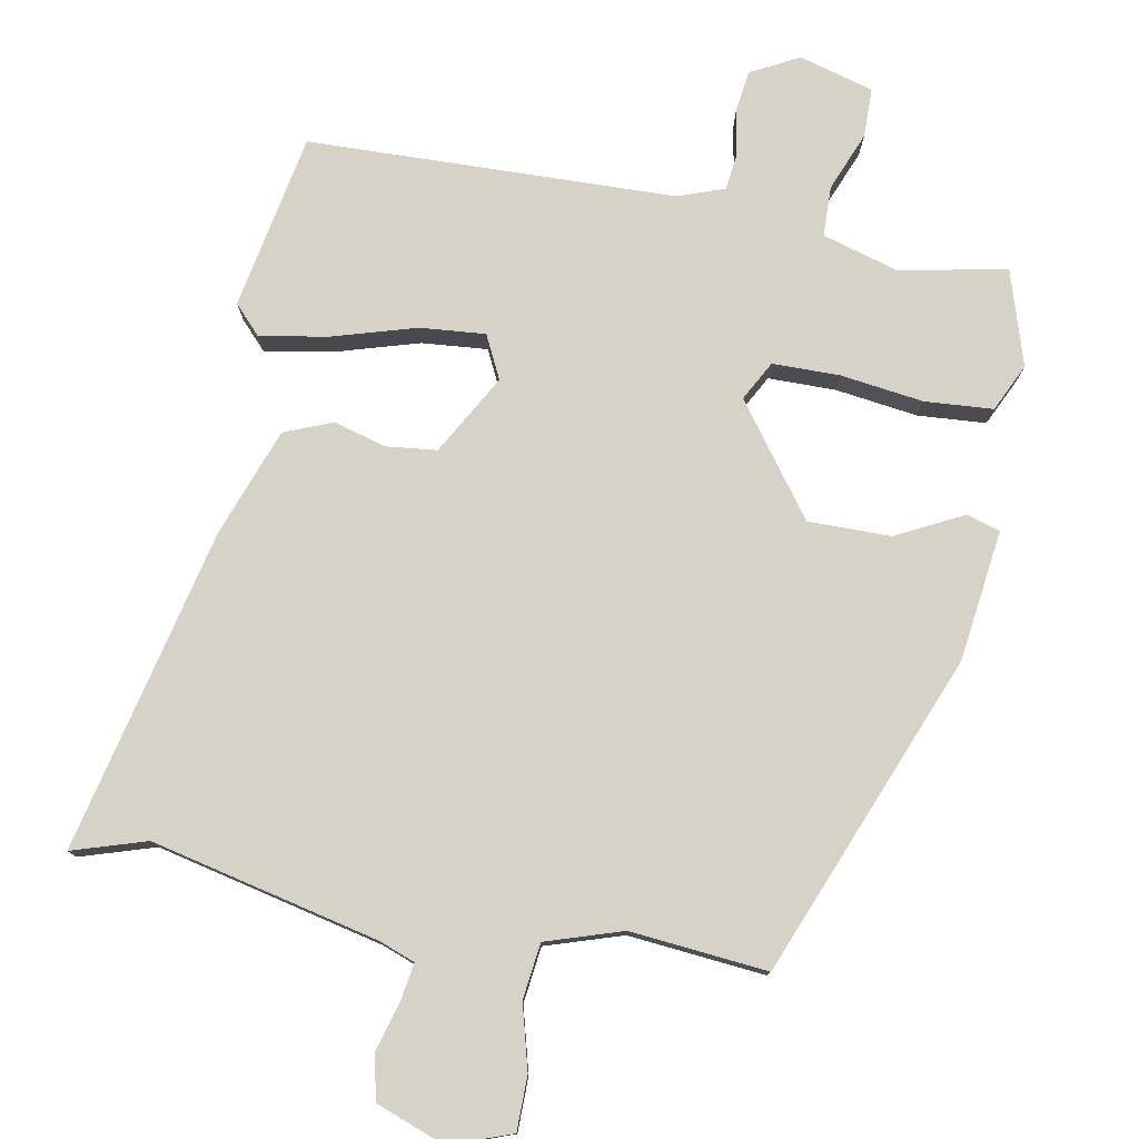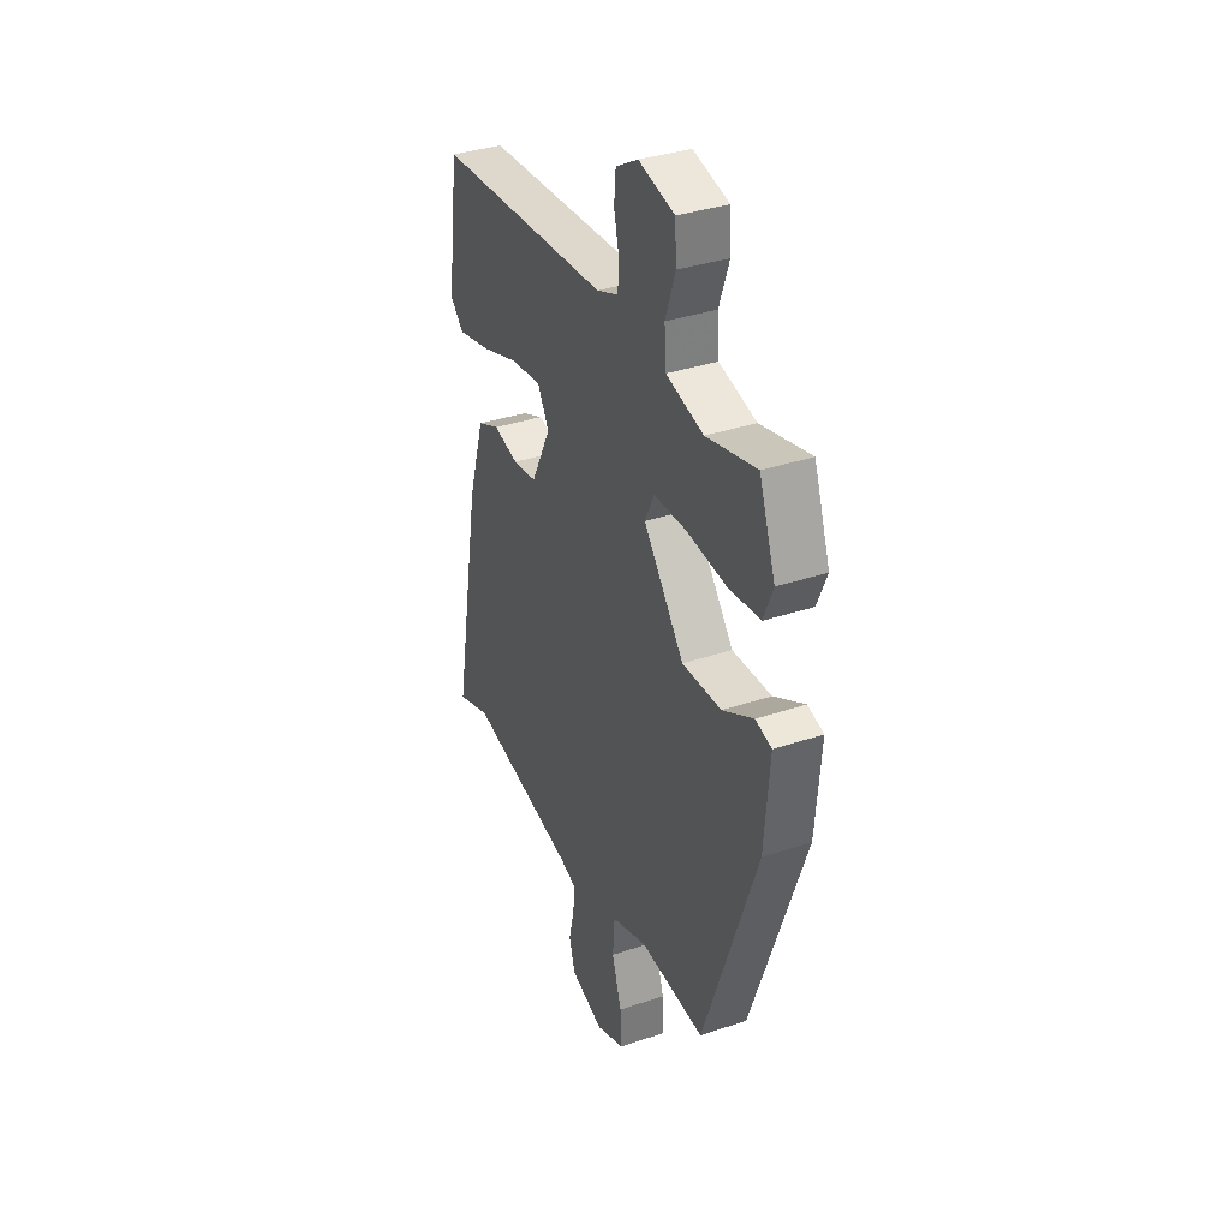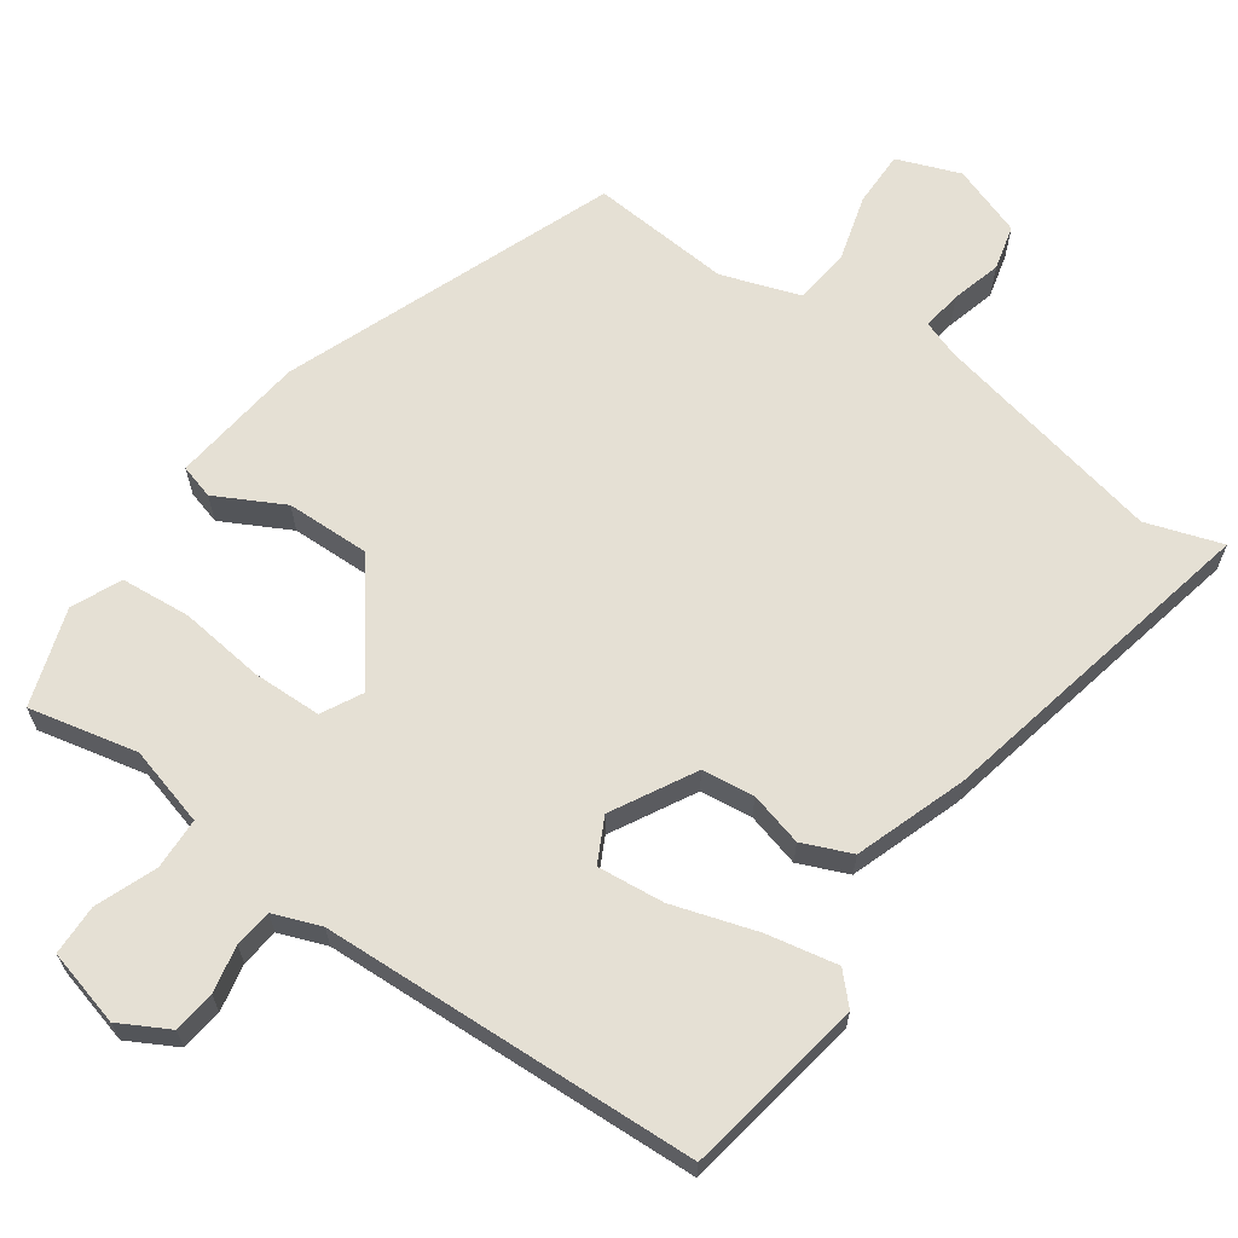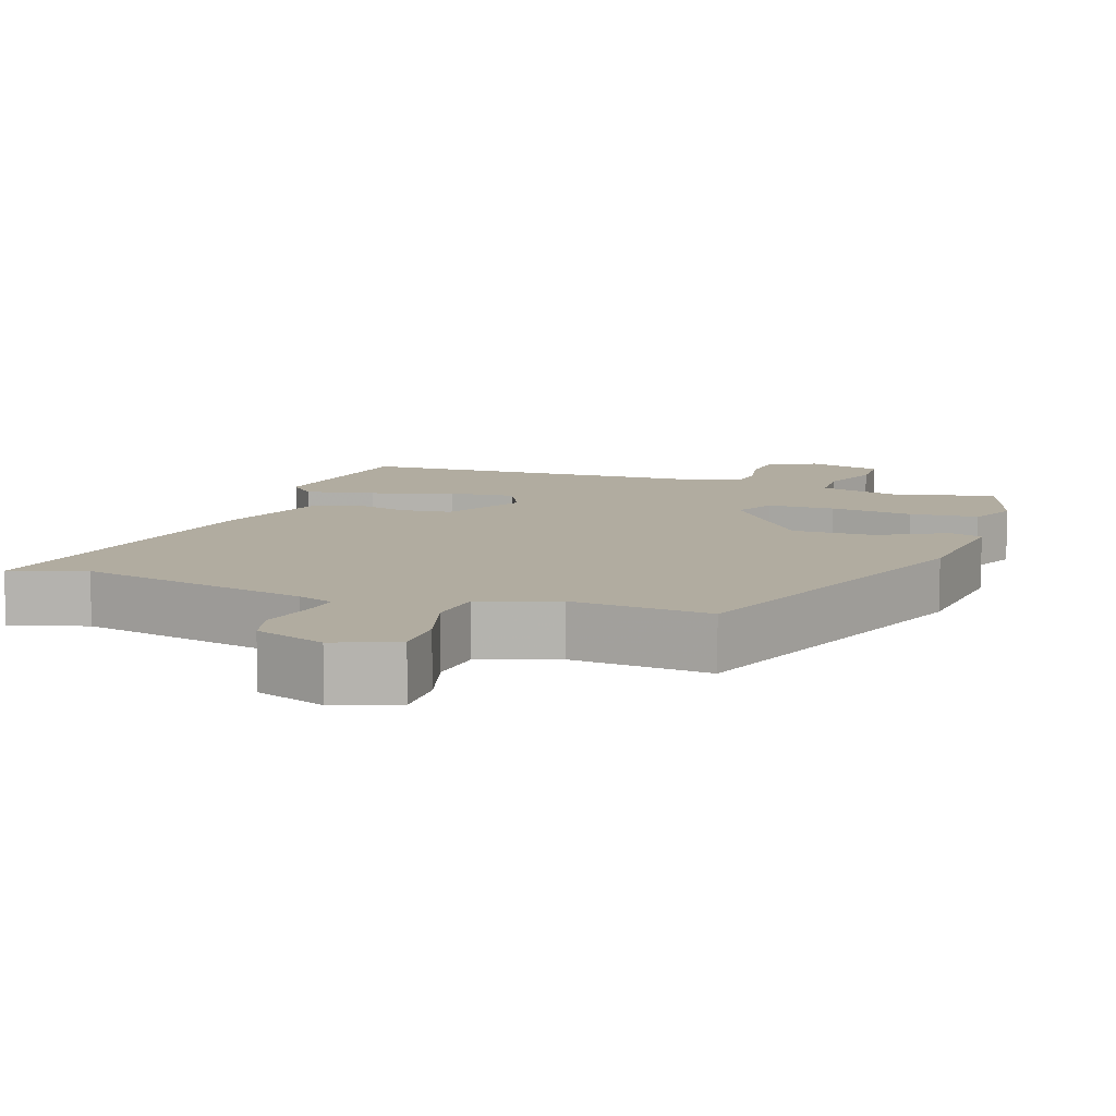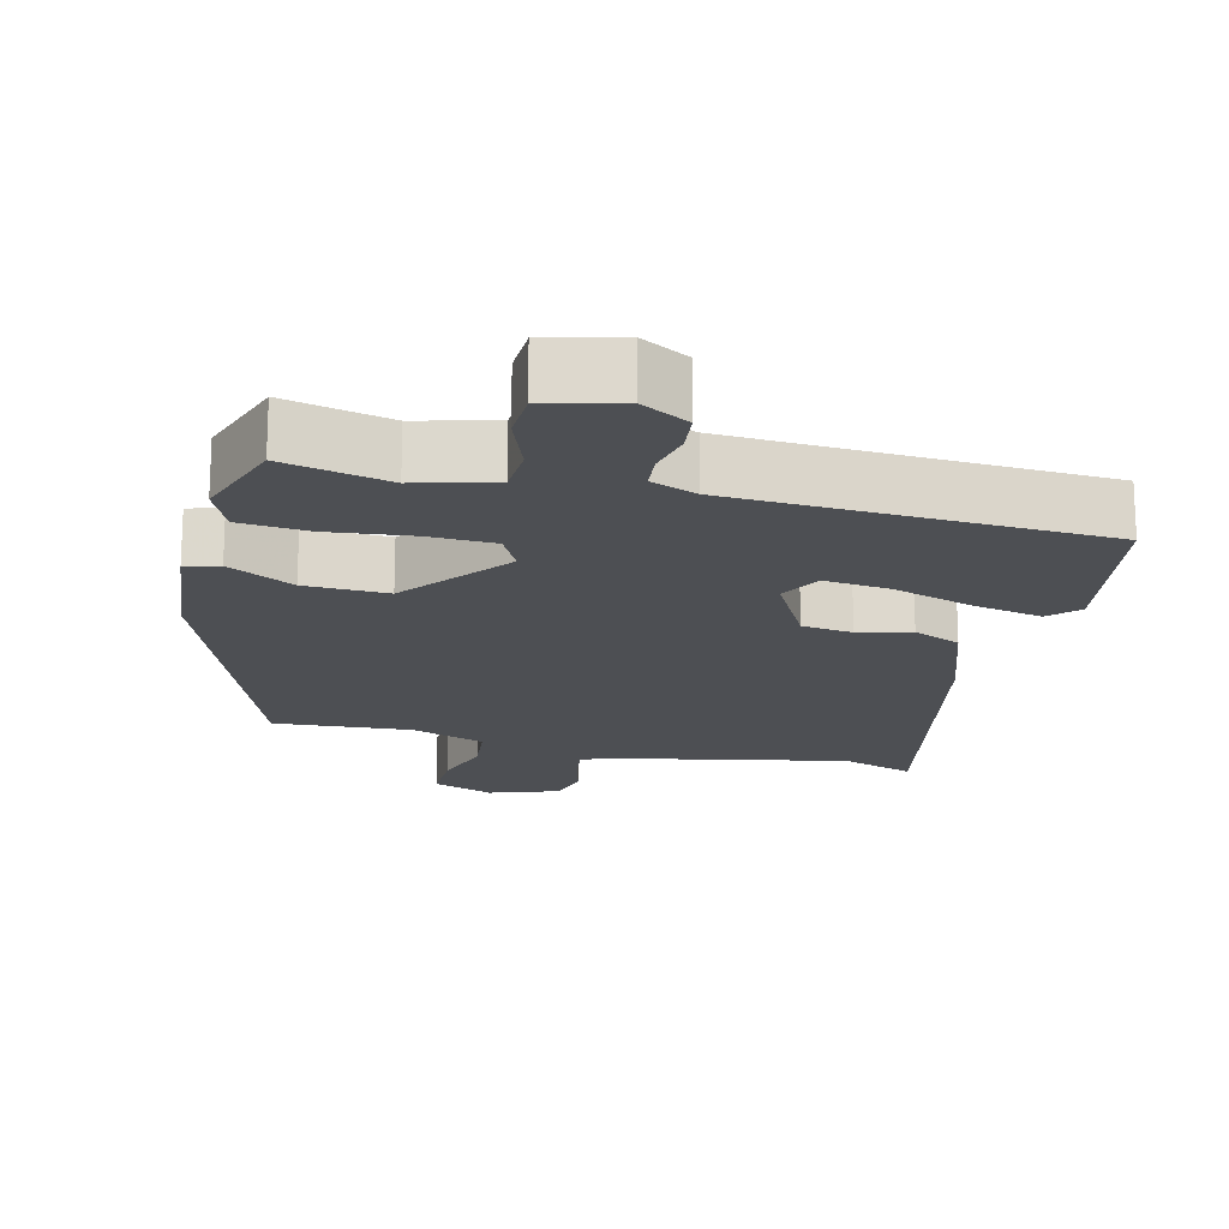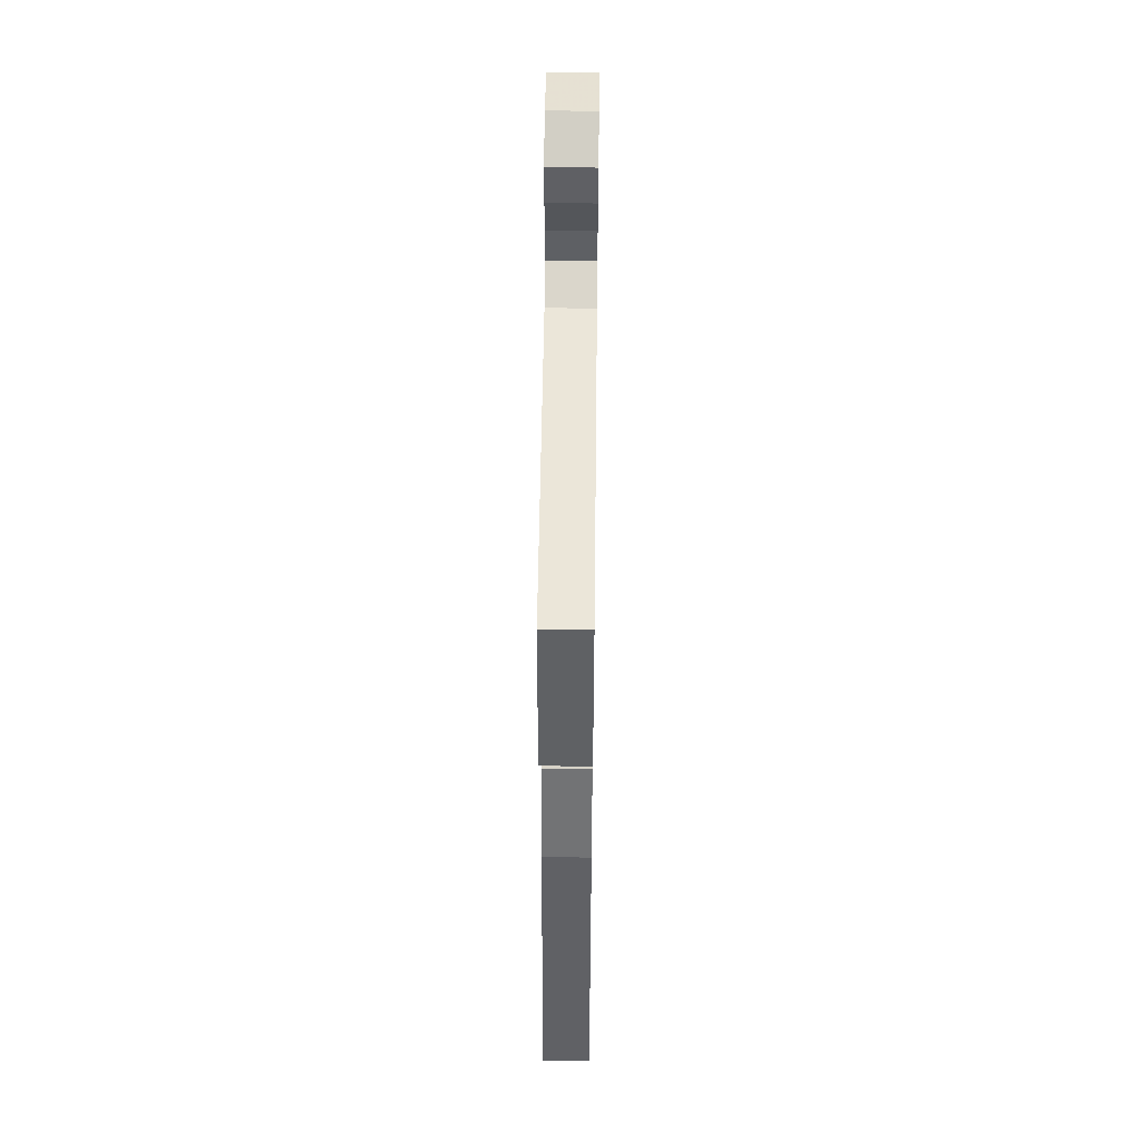
<metadata>
{"format":"obj","ext":"obj","renderer":"f3d","projection":"perspective","resolution":1024,"background":"white","views":[{"elev":77.7,"azim":-166.8,"up":"+Y"},{"elev":35.9,"azim":-113.8,"up":"+Z"},{"elev":65.2,"azim":37.1,"up":"+Y"},{"elev":10.1,"azim":-159.1,"up":"+Y"},{"elev":-17.9,"azim":-12.5,"up":"+Y"},{"elev":51.5,"azim":90.7,"up":"+Z"}]}
</metadata>
<code>
v -0.471 0.07 0.527
v -0.326 0.07 0.49
v -0.218 0.07 0.516
v -0.213 0.07 0.585
v -0.242 0.07 0.668
v -0.238 0.07 0.736
v -0.134 0.07 0.76
v -0.069 0.07 0.722
v -0.064 0.07 0.665
v -0.079 0.07 0.602
v -0.075 0.07 0.551
v -0.012 0.07 0.525
v 0.495 0.07 0.487
v 0.529 0.07 0.242
v 0.49 0.07 0.204
v 0.395 0.07 0.226
v 0.283 0.07 0.265
v 0.193 0.07 0.277
v 0.161 0.07 0.219
v 0.218 0.07 0.106
v 0.288 0.07 0.095
v 0.361 0.07 0.112
v 0.426 0.07 0.082
v 0.473 0.07 -0.069
v 0.555 0.07 -0.52
v 0.454 0.07 -0.483
v 0.136 0.07 -0.54
v 0.086 0.07 -0.556
v 0.092 0.07 -0.61
v 0.108 0.07 -0.678
v 0.091 0.07 -0.738
v -0.006 0.07 -0.769
v -0.09 0.07 -0.734
v -0.087 0.07 -0.659
v -0.059 0.07 -0.571
v -0.065 0.07 -0.494
v -0.169 0.07 -0.455
v -0.359 0.07 -0.464
v -0.515 0.07 -0.014
v -0.53 0.07 0.168
v -0.483 0.07 0.18
v -0.393 0.07 0.129
v -0.279 0.07 0.123
v -0.161 0.07 0.268
v -0.188 0.07 0.324
v -0.281 0.07 0.329
v -0.396 0.07 0.319
v -0.49 0.07 0.33
v -0.518 0.07 0.397
v -0.471 0 0.527
v -0.326 0 0.49
v -0.218 0 0.516
v -0.213 0 0.585
v -0.242 0 0.668
v -0.238 0 0.736
v -0.134 0 0.76
v -0.069 0 0.722
v -0.064 0 0.665
v -0.079 0 0.602
v -0.075 0 0.551
v -0.012 0 0.525
v 0.495 0 0.487
v 0.529 0 0.242
v 0.49 0 0.204
v 0.395 0 0.226
v 0.283 0 0.265
v 0.193 0 0.277
v 0.161 0 0.219
v 0.218 0 0.106
v 0.288 0 0.095
v 0.361 0 0.112
v 0.426 0 0.082
v 0.473 0 -0.069
v 0.555 0 -0.52
v 0.454 0 -0.483
v 0.136 0 -0.54
v 0.086 0 -0.556
v 0.092 0 -0.61
v 0.108 0 -0.678
v 0.091 0 -0.738
v -0.006 0 -0.769
v -0.09 0 -0.734
v -0.087 0 -0.659
v -0.059 0 -0.571
v -0.065 0 -0.494
v -0.169 0 -0.455
v -0.359 0 -0.464
v -0.515 0 -0.014
v -0.53 0 0.168
v -0.483 0 0.18
v -0.393 0 0.129
v -0.279 0 0.123
v -0.161 0 0.268
v -0.188 0 0.324
v -0.281 0 0.329
v -0.396 0 0.319
v -0.49 0 0.33
v -0.518 0 0.397
f 46 47 48 49
f 45 46 49 1
f 39 40 41 42
f 37 38 39 42
f 36 37 42 43
f 32 33 34 35
f 32 35 36
f 29 30 31 32
f 28 29 32 36
f 27 28 36 43
f 23 24 25 26
f 21 22 23 26
f 20 21 26 27
f 19 20 27 43
f 14 15 16 17
f 12 13 14 17
f 11 12 17 18
f 7 8 9 10
f 7 10 11
f 4 5 6 7
f 3 4 7 11
f 45 1 2
f 45 2 3
f 44 45 3 11
f 18 19 43 44
f 11 18 44
f 98 97 96 95
f 50 98 95 94
f 91 90 89 88
f 91 88 87 86
f 92 91 86 85
f 84 83 82 81
f 85 84 81
f 81 80 79 78
f 85 81 78 77
f 92 85 77 76
f 75 74 73 72
f 75 72 71 70
f 76 75 70 69
f 92 76 69 68
f 66 65 64 63
f 66 63 62 61
f 67 66 61 60
f 59 58 57 56
f 60 59 56
f 56 55 54 53
f 60 56 53 52
f 51 50 94
f 52 51 94
f 60 52 94 93
f 93 92 68 67
f 93 67 60
f 1 50 51 2
f 2 51 52 3
f 3 52 53 4
f 4 53 54 5
f 5 54 55 6
f 6 55 56 7
f 7 56 57 8
f 8 57 58 9
f 9 58 59 10
f 10 59 60 11
f 11 60 61 12
f 12 61 62 13
f 13 62 63 14
f 14 63 64 15
f 15 64 65 16
f 16 65 66 17
f 17 66 67 18
f 18 67 68 19
f 19 68 69 20
f 20 69 70 21
f 21 70 71 22
f 22 71 72 23
f 23 72 73 24
f 24 73 74 25
f 25 74 75 26
f 26 75 76 27
f 27 76 77 28
f 28 77 78 29
f 29 78 79 30
f 30 79 80 31
f 31 80 81 32
f 32 81 82 33
f 33 82 83 34
f 34 83 84 35
f 35 84 85 36
f 36 85 86 37
f 37 86 87 38
f 38 87 88 39
f 39 88 89 40
f 40 89 90 41
f 41 90 91 42
f 42 91 92 43
f 43 92 93 44
f 44 93 94 45
f 45 94 95 46
f 46 95 96 47
f 47 96 97 48
f 48 97 98 49
f 49 98 50 1

</code>
